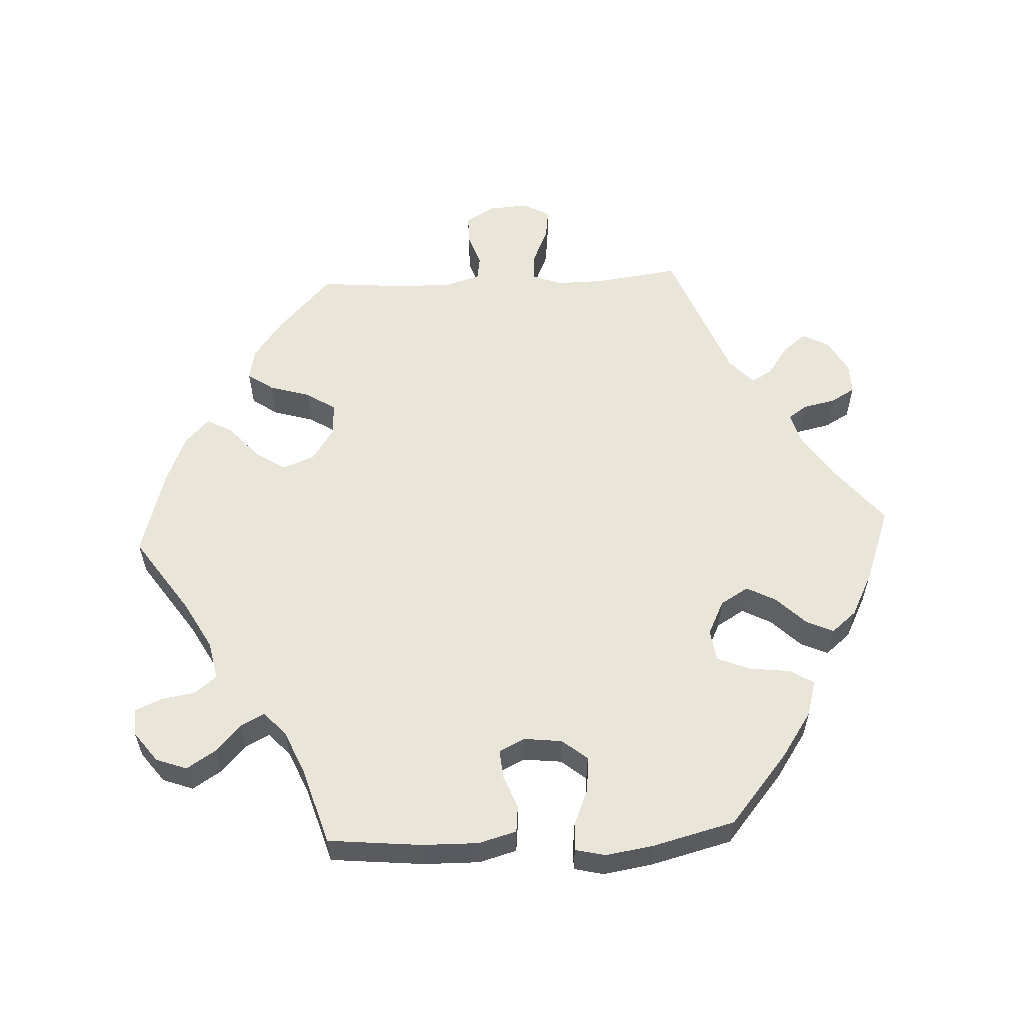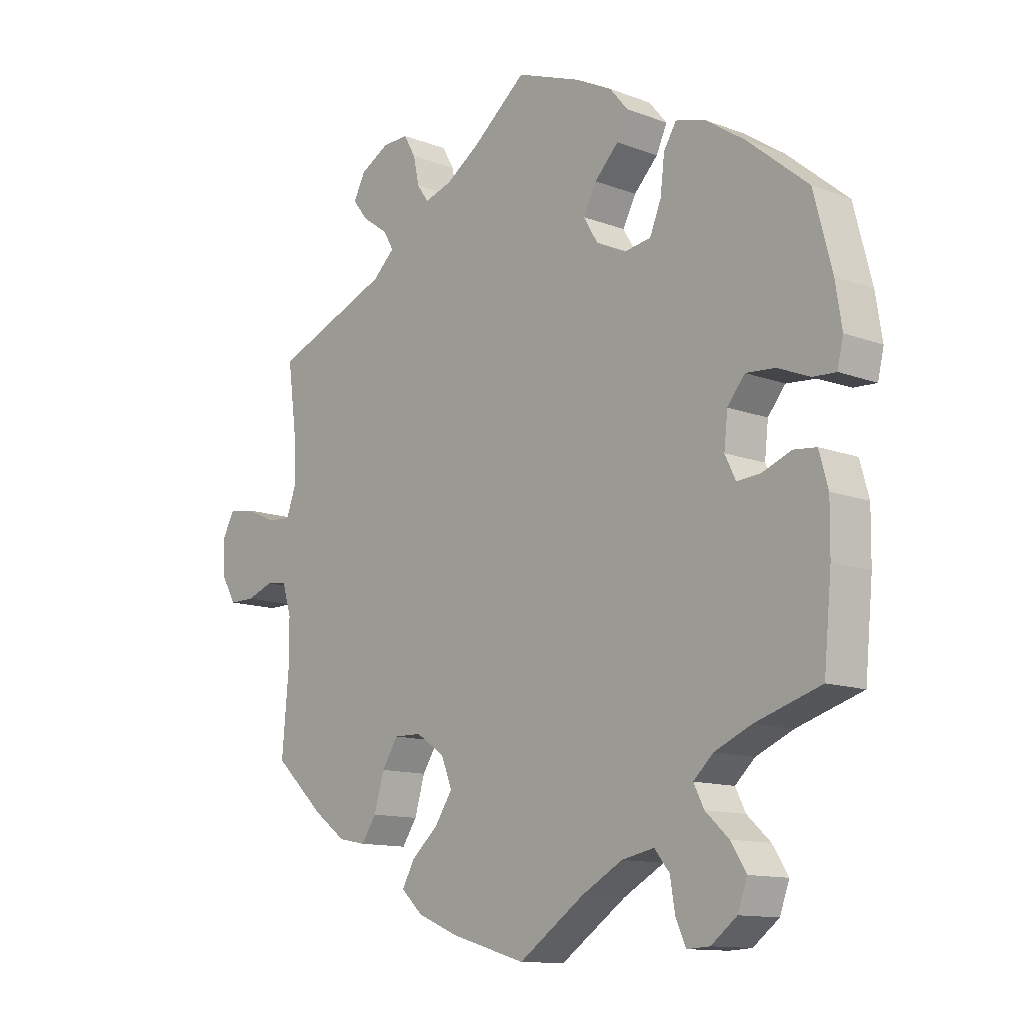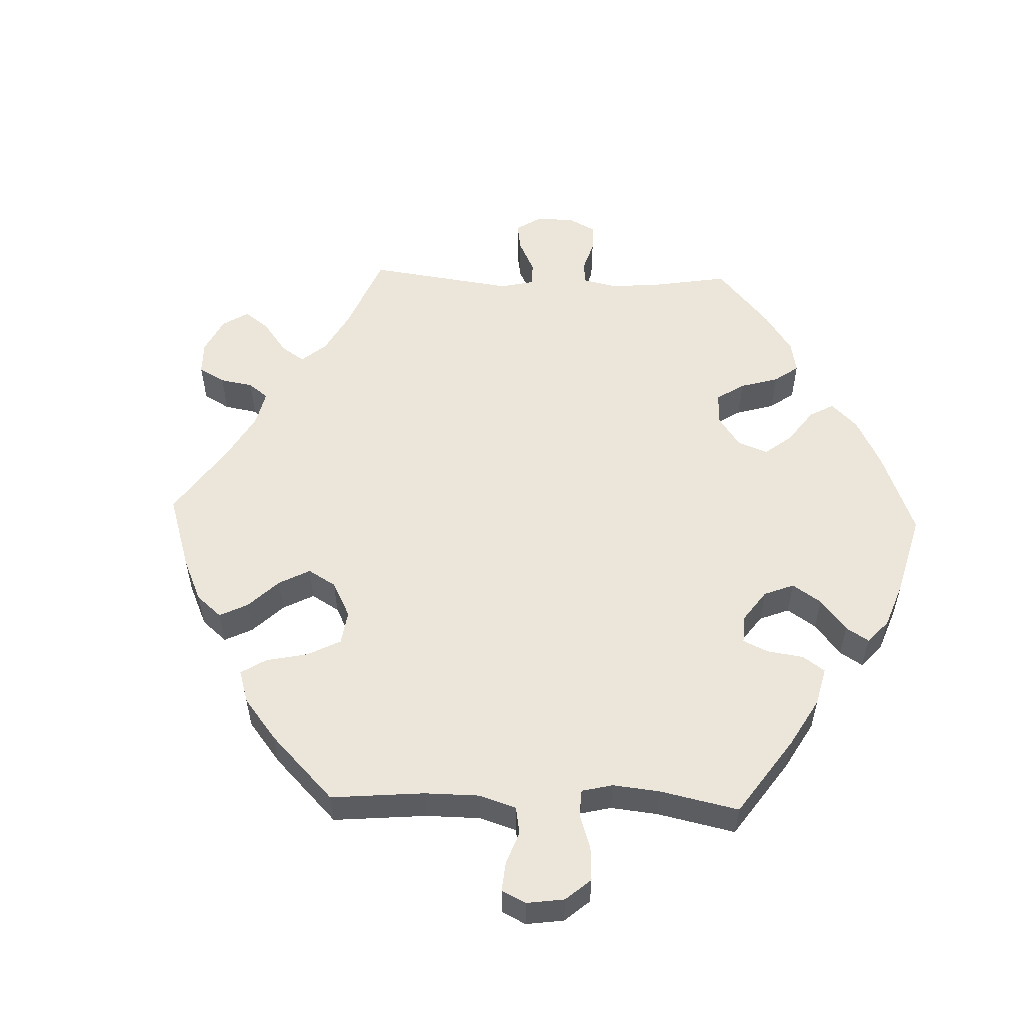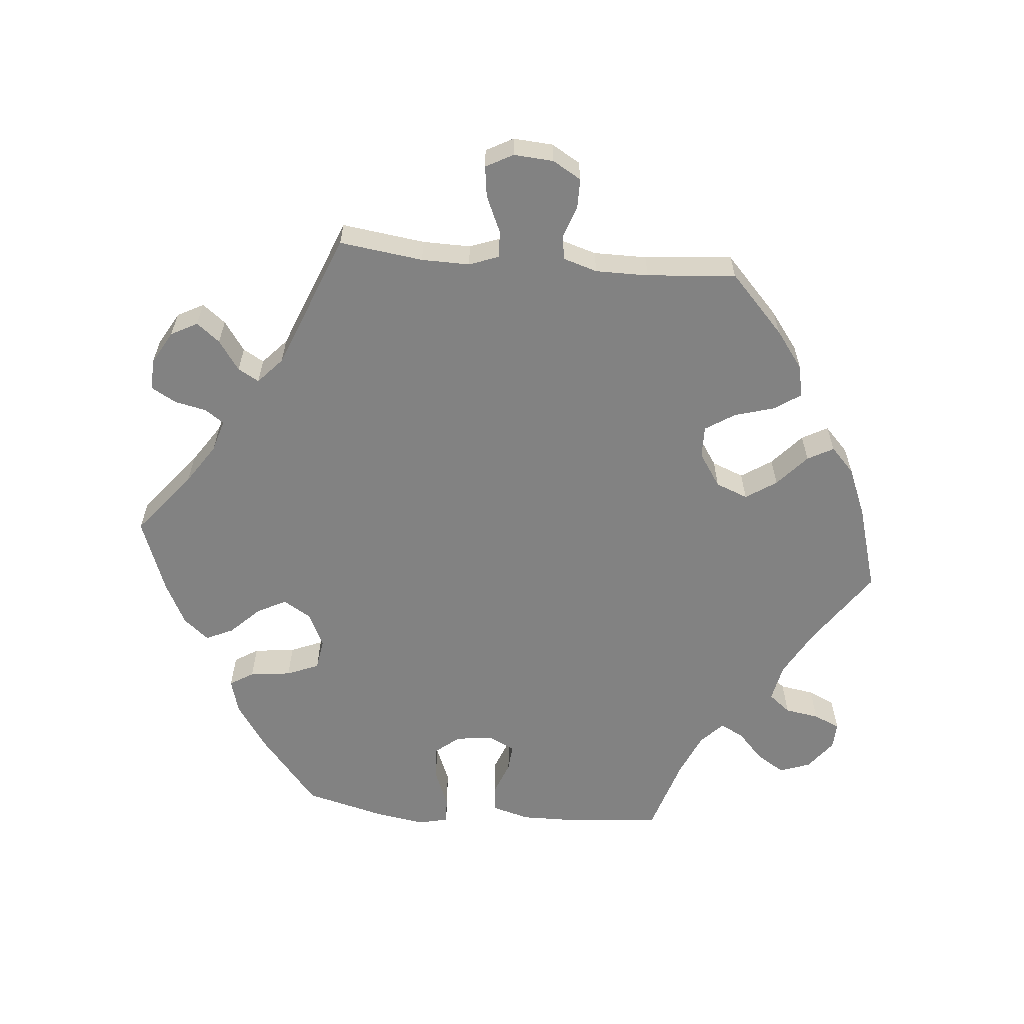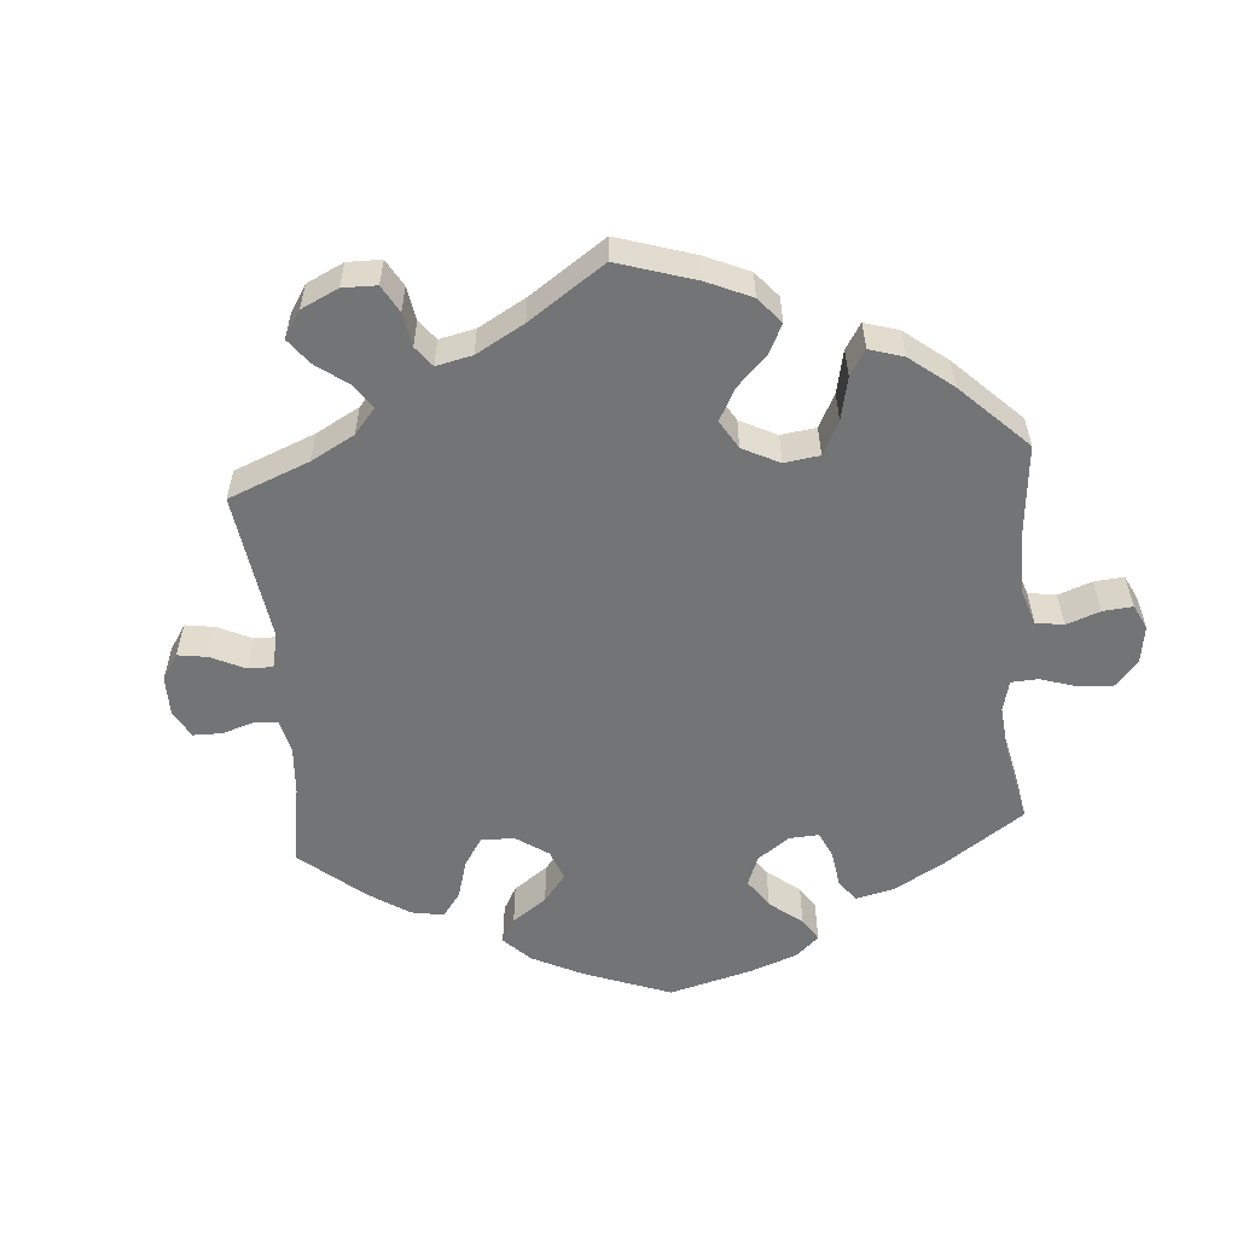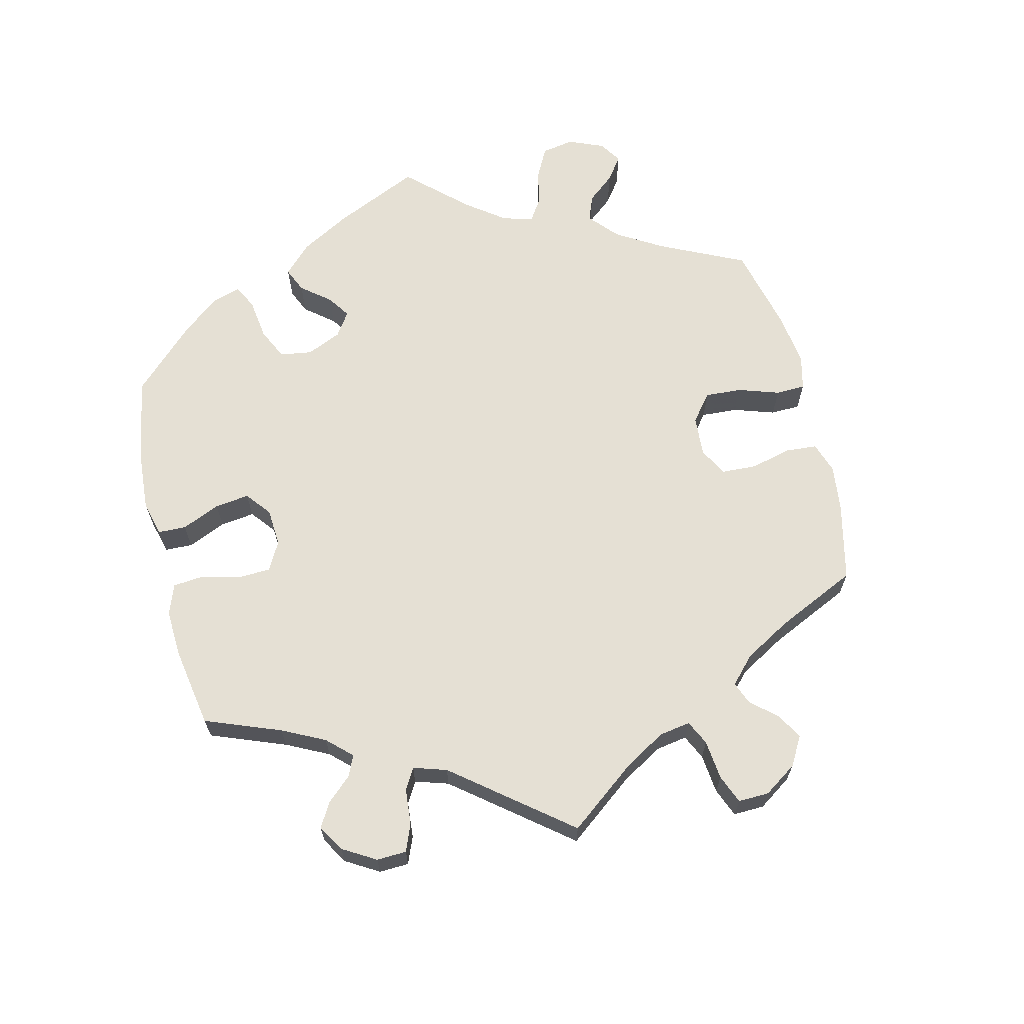
<metadata>
{"format":"obj","ext":"obj","renderer":"f3d","projection":"perspective","resolution":1024,"background":"white","views":[{"elev":57.9,"azim":-92.8,"up":"+Y"},{"elev":-12.3,"azim":-131.7,"up":"+Z"},{"elev":54.6,"azim":-148.1,"up":"+Y"},{"elev":-60.7,"azim":84.9,"up":"+Y"},{"elev":-56.1,"azim":124.3,"up":"+Y"},{"elev":65.8,"azim":46.4,"up":"+Y"}]}
</metadata>
<code>
v 0.417 0.07 -0.366
v 0.363 0.07 -0.406
v 0.317 0.07 -0.415
v 0.292 0.07 -0.378
v 0.275 0.07 -0.32
v 0.248 0.07 -0.278
v 0.202 0.07 -0.279
v 0.154 0.07 -0.311
v 0.136 0.07 -0.357
v 0.165 0.07 -0.401
v 0.211 0.07 -0.442
v 0.231 0.07 -0.479
v 0.195 0.07 -0.513
v 0.125 0.07 -0.542
v 0.001 0.07 -0.578
v -0.109 0.07 -0.502
v -0.177 0.07 -0.464
v -0.231 0.07 -0.453
v -0.256 0.07 -0.484
v -0.264 0.07 -0.533
v -0.281 0.07 -0.571
v -0.319 0.07 -0.569
v -0.362 0.07 -0.536
v -0.378 0.07 -0.492
v -0.352 0.07 -0.451
v -0.313 0.07 -0.415
v -0.296 0.07 -0.381
v -0.329 0.07 -0.35
v -0.391 0.07 -0.323
v -0.5 0.07 -0.289
v -0.513 0.07 -0.155
v -0.514 0.07 -0.075
v -0.499 0.07 -0.021
v -0.461 0.07 -0.017
v -0.412 0.07 -0.036
v -0.373 0.07 -0.039
v -0.355 0.07 -0.002
v -0.361 0.07 0.052
v -0.39 0.07 0.088
v -0.439 0.07 0.084
v -0.493 0.07 0.062
v -0.531 0.07 0.06
v -0.541 0.07 0.103
v -0.53 0.07 0.172
v -0.5 0.07 0.289
v -0.399 0.07 0.373
v -0.334 0.07 0.417
v -0.284 0.07 0.431
v -0.263 0.07 0.397
v -0.256 0.07 0.338
v -0.237 0.07 0.292
v -0.192 0.07 0.285
v -0.143 0.07 0.309
v -0.119 0.07 0.349
v -0.141 0.07 0.391
v -0.181 0.07 0.432
v -0.199 0.07 0.471
v -0.169 0.07 0.507
v -0.108 0.07 0.538
v 0 0.07 0.578
v 0.09 0.07 0.505
v 0.147 0.07 0.467
v 0.193 0.07 0.453
v 0.212 0.07 0.48
v 0.222 0.07 0.526
v 0.242 0.07 0.561
v 0.286 0.07 0.56
v 0.334 0.07 0.533
v 0.354 0.07 0.495
v 0.328 0.07 0.462
v 0.285 0.07 0.432
v 0.268 0.07 0.402
v 0.305 0.07 0.368
v 0.501 0.07 0.29
v 0.485 0.07 0.17
v 0.484 0.07 0.101
v 0.5 0.07 0.058
v 0.539 0.07 0.061
v 0.591 0.07 0.084
v 0.635 0.07 0.09
v 0.656 0.07 0.051
v 0.652 0.07 -0.006
v 0.628 0.07 -0.047
v 0.585 0.07 -0.047
v 0.54 0.07 -0.031
v 0.505 0.07 -0.036
v 0.49 0.07 -0.085
v 0.49 0.07 -0.161
v 0.501 0.07 -0.288
v 0.417 0 -0.366
v 0.363 0 -0.406
v 0.317 0 -0.415
v 0.292 0 -0.378
v 0.275 0 -0.32
v 0.248 0 -0.278
v 0.202 0 -0.279
v 0.154 0 -0.311
v 0.136 0 -0.357
v 0.165 0 -0.401
v 0.211 0 -0.442
v 0.231 0 -0.479
v 0.195 0 -0.513
v 0.125 0 -0.542
v 0.001 0 -0.578
v -0.109 0 -0.502
v -0.177 0 -0.464
v -0.231 0 -0.453
v -0.256 0 -0.484
v -0.264 0 -0.533
v -0.281 0 -0.571
v -0.319 0 -0.569
v -0.362 0 -0.536
v -0.378 0 -0.492
v -0.352 0 -0.451
v -0.313 0 -0.415
v -0.296 0 -0.381
v -0.329 0 -0.35
v -0.391 0 -0.323
v -0.5 0 -0.289
v -0.513 0 -0.155
v -0.514 0 -0.075
v -0.499 0 -0.021
v -0.461 0 -0.017
v -0.412 0 -0.036
v -0.373 0 -0.039
v -0.355 0 -0.002
v -0.361 0 0.052
v -0.39 0 0.088
v -0.439 0 0.084
v -0.493 0 0.062
v -0.531 0 0.06
v -0.541 0 0.103
v -0.53 0 0.172
v -0.5 0 0.289
v -0.399 0 0.373
v -0.334 0 0.417
v -0.284 0 0.431
v -0.263 0 0.397
v -0.256 0 0.338
v -0.237 0 0.292
v -0.192 0 0.285
v -0.143 0 0.309
v -0.119 0 0.349
v -0.141 0 0.391
v -0.181 0 0.432
v -0.199 0 0.471
v -0.169 0 0.507
v -0.108 0 0.538
v 0 0 0.578
v 0.09 0 0.505
v 0.147 0 0.467
v 0.193 0 0.453
v 0.212 0 0.48
v 0.222 0 0.526
v 0.242 0 0.561
v 0.286 0 0.56
v 0.334 0 0.533
v 0.354 0 0.495
v 0.328 0 0.462
v 0.285 0 0.432
v 0.268 0 0.402
v 0.305 0 0.368
v 0.501 0 0.29
v 0.485 0 0.17
v 0.484 0 0.101
v 0.5 0 0.058
v 0.539 0 0.061
v 0.591 0 0.084
v 0.635 0 0.09
v 0.656 0 0.051
v 0.652 0 -0.006
v 0.628 0 -0.047
v 0.585 0 -0.047
v 0.54 0 -0.031
v 0.505 0 -0.036
v 0.49 0 -0.085
v 0.49 0 -0.161
v 0.501 0 -0.288
f 88 89 1 2
f 87 88 2 3
f 86 87 3 4
f 82 83 84 85
f 82 85 86
f 81 82 86
f 78 79 80 81
f 77 78 81 86
f 76 77 86 4
f 73 74 75
f 72 73 75 76
f 68 69 70 71
f 68 71 72
f 67 68 72
f 64 65 66 67
f 63 64 67 72
f 62 63 72 76
f 58 59 60 61
f 55 56 57 58
f 54 55 58 61
f 53 54 61 62
f 47 48 49 50
f 47 50 51
f 46 47 51
f 45 46 51
f 44 45 51 52
f 40 41 42 43
f 39 40 43 44
f 32 33 34 35
f 32 35 36
f 29 30 31 32
f 28 29 32 36
f 27 28 36 37
f 23 24 25 26
f 23 26 27
f 22 23 27
f 19 20 21 22
f 19 22 27
f 18 19 27 37
f 13 14 15 16
f 13 16 17
f 10 11 12 13
f 9 10 13 17
f 8 9 17 18
f 62 76 4 5
f 39 44 52
f 38 39 52 53
f 7 8 18 37
f 6 7 37 38
f 62 5 6
f 6 38 53 62
f 91 90 178 177
f 92 91 177 176
f 93 92 176 175
f 174 173 172 171
f 175 174 171
f 175 171 170
f 170 169 168 167
f 175 170 167 166
f 93 175 166 165
f 164 163 162
f 165 164 162 161
f 160 159 158 157
f 161 160 157
f 161 157 156
f 156 155 154 153
f 161 156 153 152
f 165 161 152 151
f 150 149 148 147
f 147 146 145 144
f 150 147 144 143
f 151 150 143 142
f 139 138 137 136
f 140 139 136
f 140 136 135
f 140 135 134
f 141 140 134 133
f 132 131 130 129
f 133 132 129 128
f 124 123 122 121
f 125 124 121
f 121 120 119 118
f 125 121 118 117
f 126 125 117 116
f 115 114 113 112
f 116 115 112
f 116 112 111
f 111 110 109 108
f 116 111 108
f 126 116 108 107
f 105 104 103 102
f 106 105 102
f 102 101 100 99
f 106 102 99 98
f 107 106 98 97
f 94 93 165 151
f 141 133 128
f 142 141 128 127
f 126 107 97 96
f 127 126 96 95
f 95 94 151
f 151 142 127 95
f 1 90 91 2
f 2 91 92 3
f 3 92 93 4
f 4 93 94 5
f 5 94 95 6
f 6 95 96 7
f 7 96 97 8
f 8 97 98 9
f 9 98 99 10
f 10 99 100 11
f 11 100 101 12
f 12 101 102 13
f 13 102 103 14
f 14 103 104 15
f 15 104 105 16
f 16 105 106 17
f 17 106 107 18
f 18 107 108 19
f 19 108 109 20
f 20 109 110 21
f 21 110 111 22
f 22 111 112 23
f 23 112 113 24
f 24 113 114 25
f 25 114 115 26
f 26 115 116 27
f 27 116 117 28
f 28 117 118 29
f 29 118 119 30
f 30 119 120 31
f 31 120 121 32
f 32 121 122 33
f 33 122 123 34
f 34 123 124 35
f 35 124 125 36
f 36 125 126 37
f 37 126 127 38
f 38 127 128 39
f 39 128 129 40
f 40 129 130 41
f 41 130 131 42
f 42 131 132 43
f 43 132 133 44
f 44 133 134 45
f 45 134 135 46
f 46 135 136 47
f 47 136 137 48
f 48 137 138 49
f 49 138 139 50
f 50 139 140 51
f 51 140 141 52
f 52 141 142 53
f 53 142 143 54
f 54 143 144 55
f 55 144 145 56
f 56 145 146 57
f 57 146 147 58
f 58 147 148 59
f 59 148 149 60
f 60 149 150 61
f 61 150 151 62
f 62 151 152 63
f 63 152 153 64
f 64 153 154 65
f 65 154 155 66
f 66 155 156 67
f 67 156 157 68
f 68 157 158 69
f 69 158 159 70
f 70 159 160 71
f 71 160 161 72
f 72 161 162 73
f 73 162 163 74
f 74 163 164 75
f 75 164 165 76
f 76 165 166 77
f 77 166 167 78
f 78 167 168 79
f 79 168 169 80
f 80 169 170 81
f 81 170 171 82
f 82 171 172 83
f 83 172 173 84
f 84 173 174 85
f 85 174 175 86
f 86 175 176 87
f 87 176 177 88
f 88 177 178 89
f 89 178 90 1

</code>
